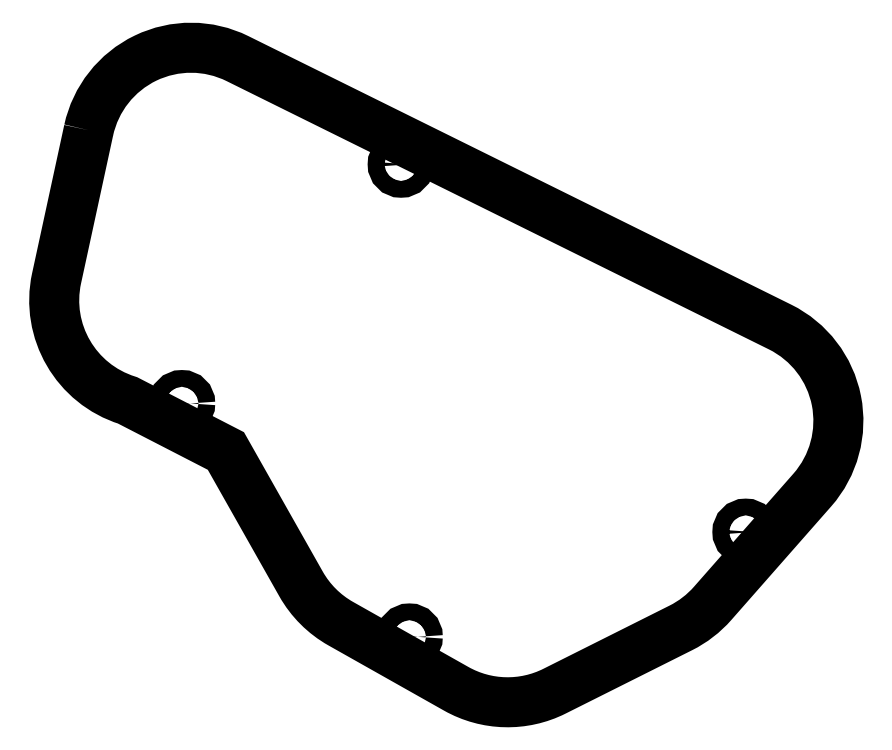
<metadata>
{"format":"dxf","ext":"dxf","renderer":"ezdxf+matplotlib","layout":"modelspace","background":"white","min_lineweight":24,"dpi":150}
</metadata>
<code>
0
SECTION
2
ENTITIES
0
CIRCLE
8
0
10
-172
20
-18.1
30
0
40
1.6
210
-0
220
0
230
1
0
CIRCLE
8
0
10
-64.26
20
-42.66
30
0
40
1.6
210
-6.842e-49
220
-1.233e-32
230
1
0
CIRCLE
8
0
10
-130.1
20
27.56
30
0
40
1.6
210
-6.842e-49
220
-1.233e-32
230
1
0
CIRCLE
8
0
10
-128.5
20
-62.68
30
0
40
1.6
210
-6.842e-49
220
-1.233e-32
230
1
0
LWPOLYLINE
8
0
90
13
70
1
43
0
10
-189.8
20
34.07
10
-195.9
20
5.806
42
0.3877
10
-182.3
20
-17.51
10
-163.5
20
-27.18
10
-149.2
20
-52.59
42
0.1366
10
-141.6
20
-60.17
10
-119.6
20
-72.59
42
0.2495
10
-100.8
20
-73.06
10
-76.65
20
-60.97
42
0.09657
10
-70.59
20
-56.29
10
-51.55
20
-34.64
42
0.4932
10
-57.7
20
-3.507
10
-161.3
20
47.76
42
0.4882
0
ENDSEC
0
EOF

</code>
